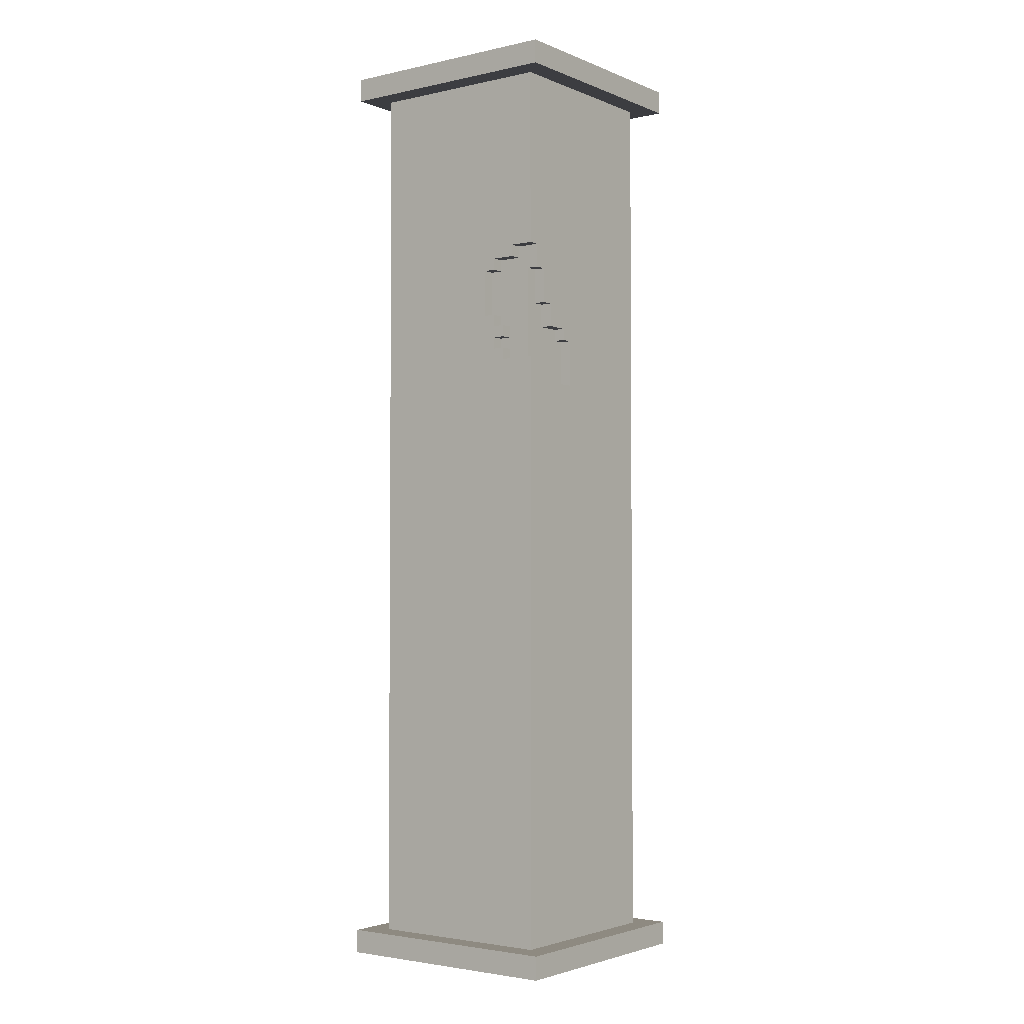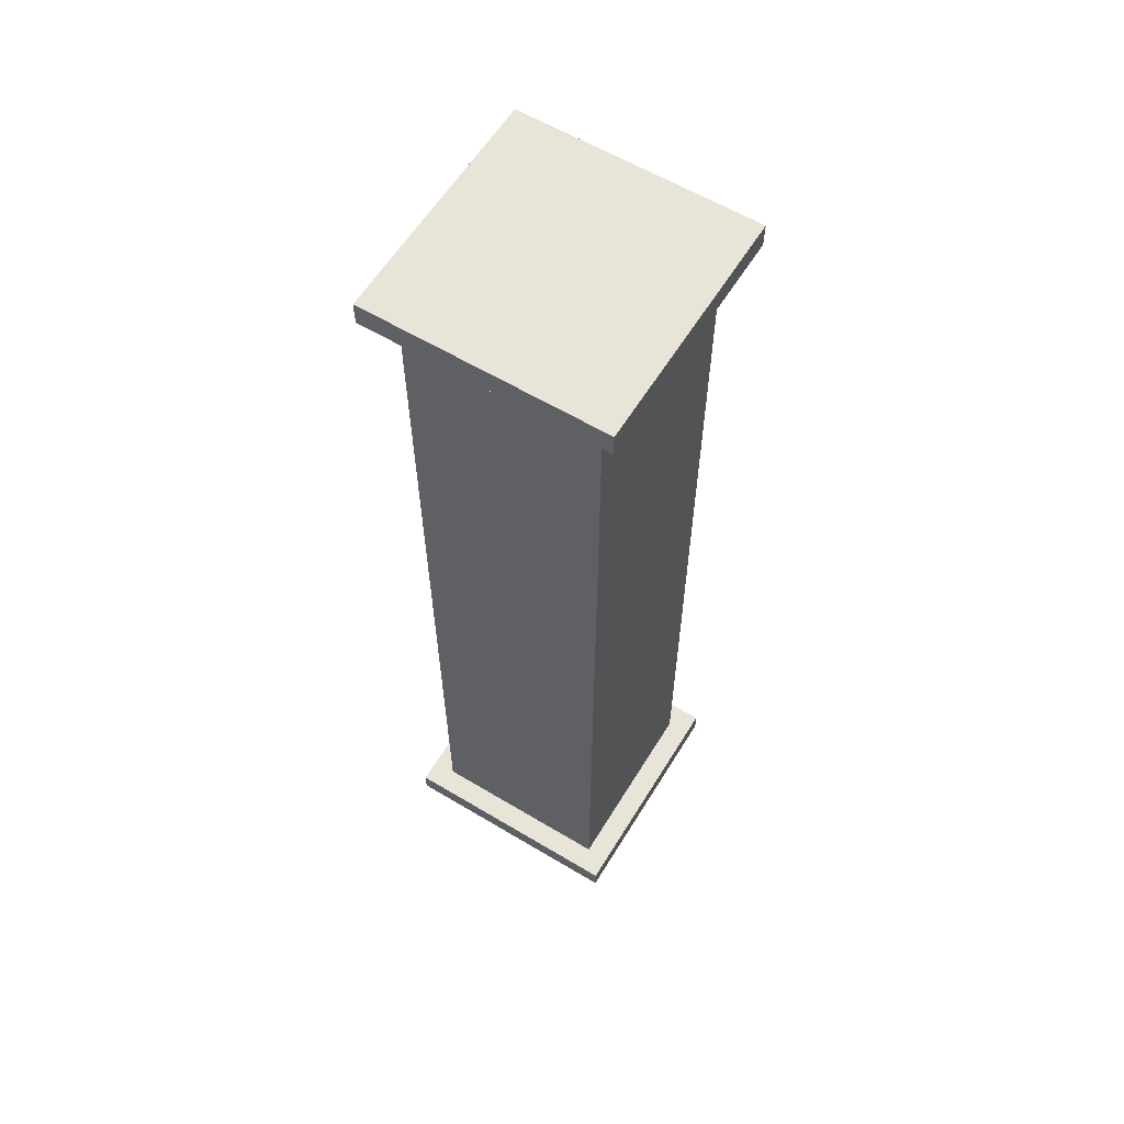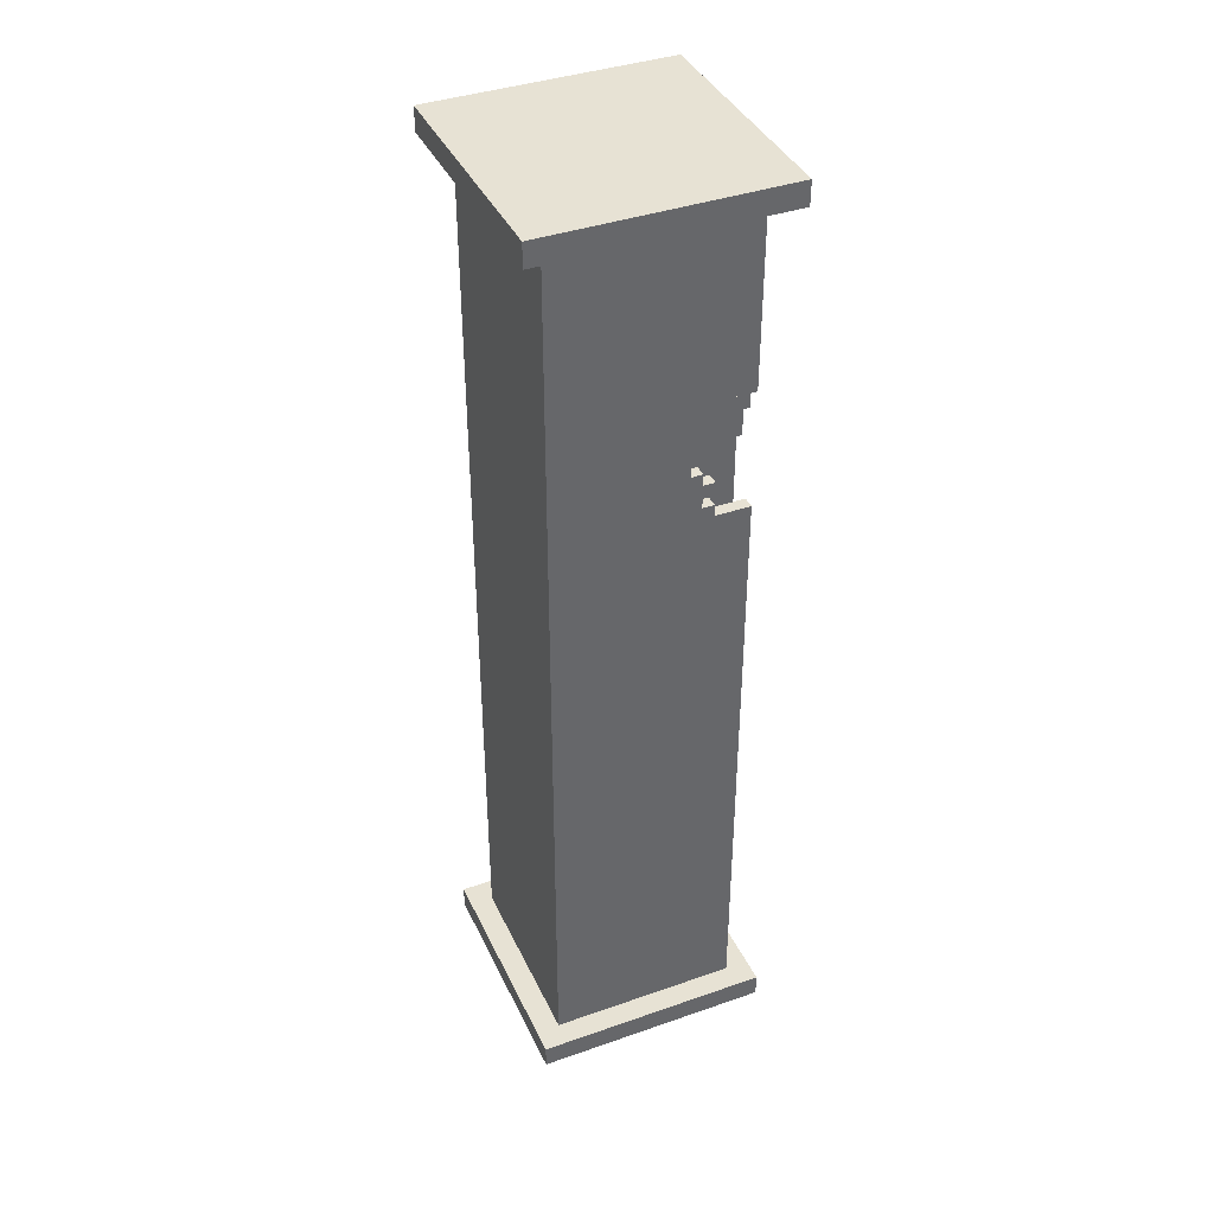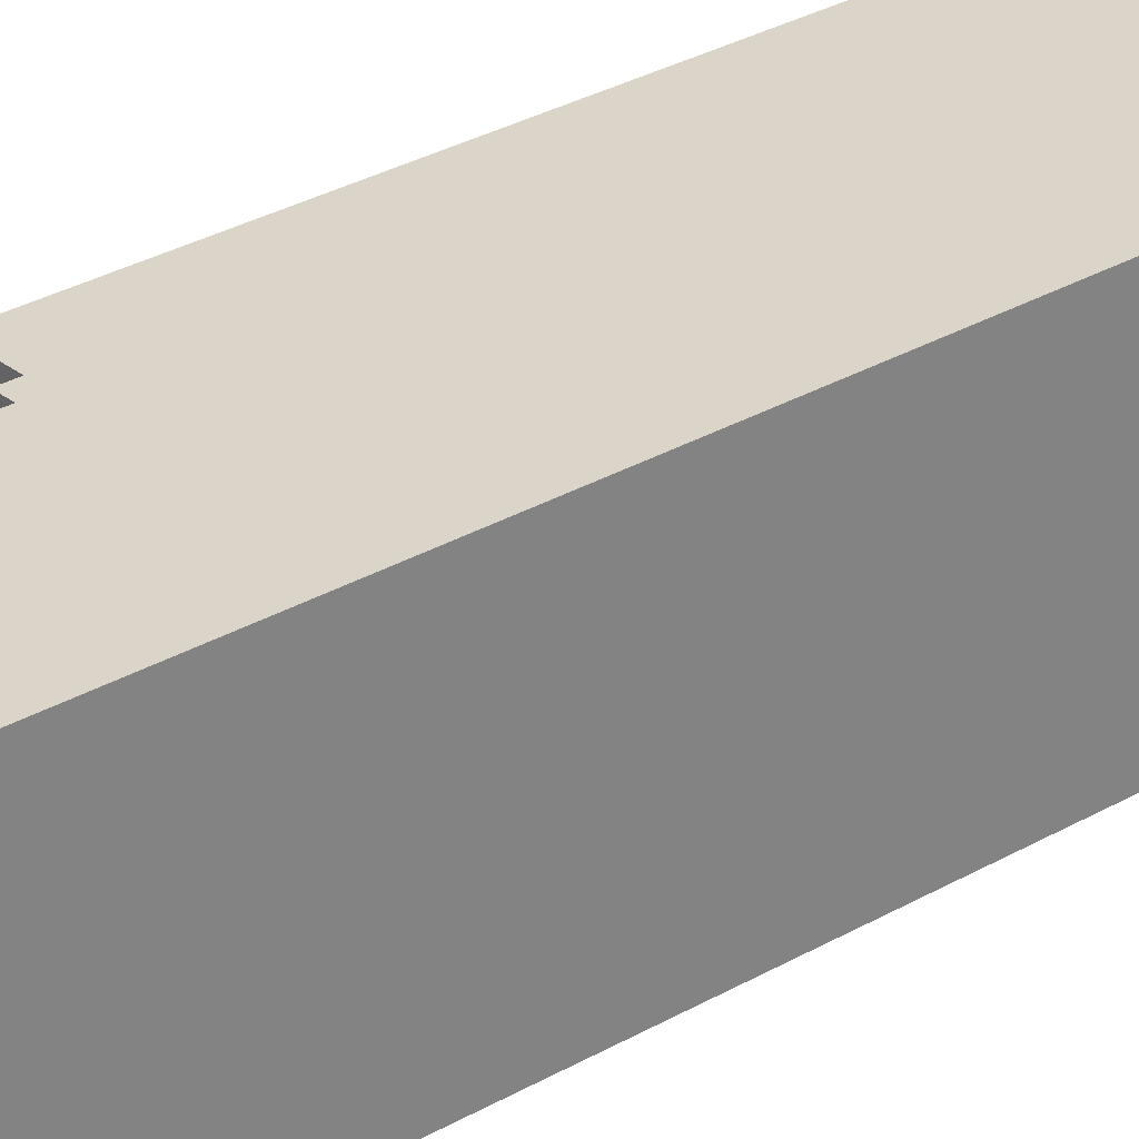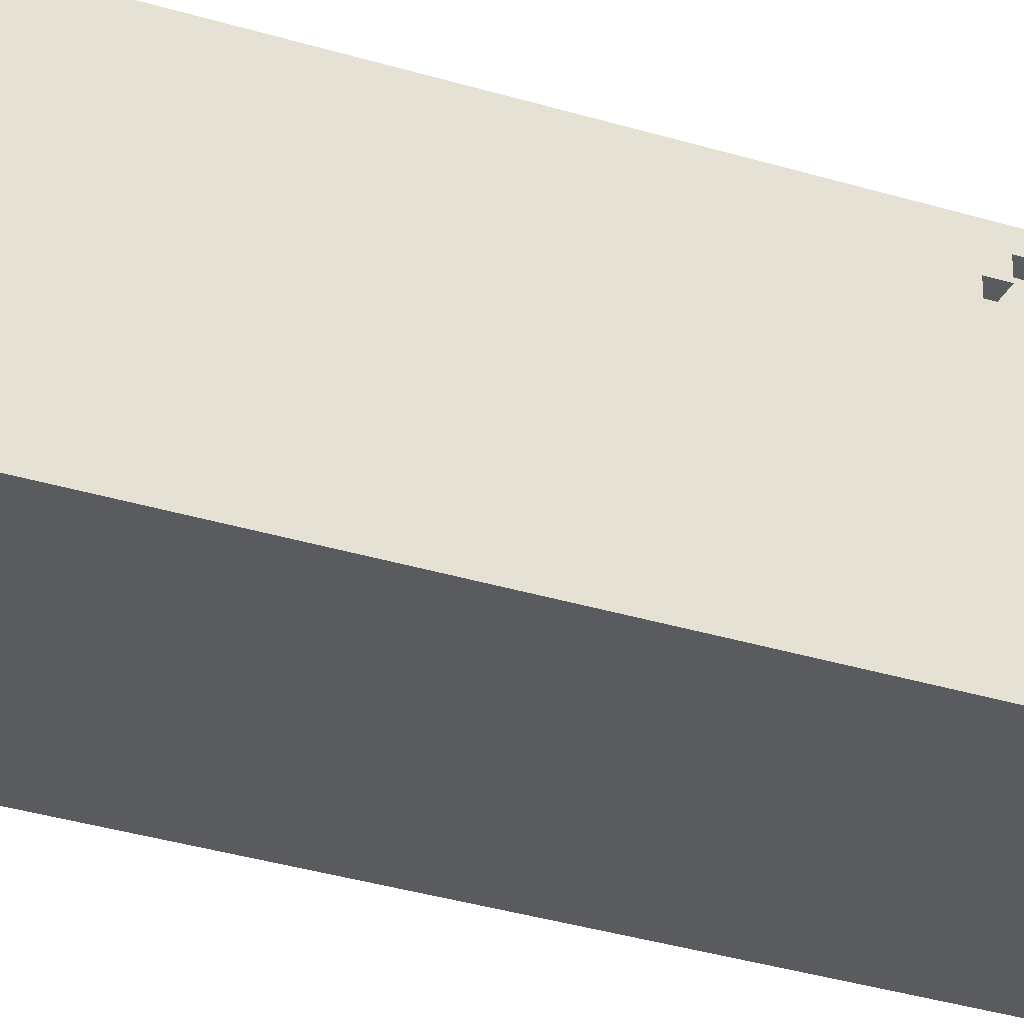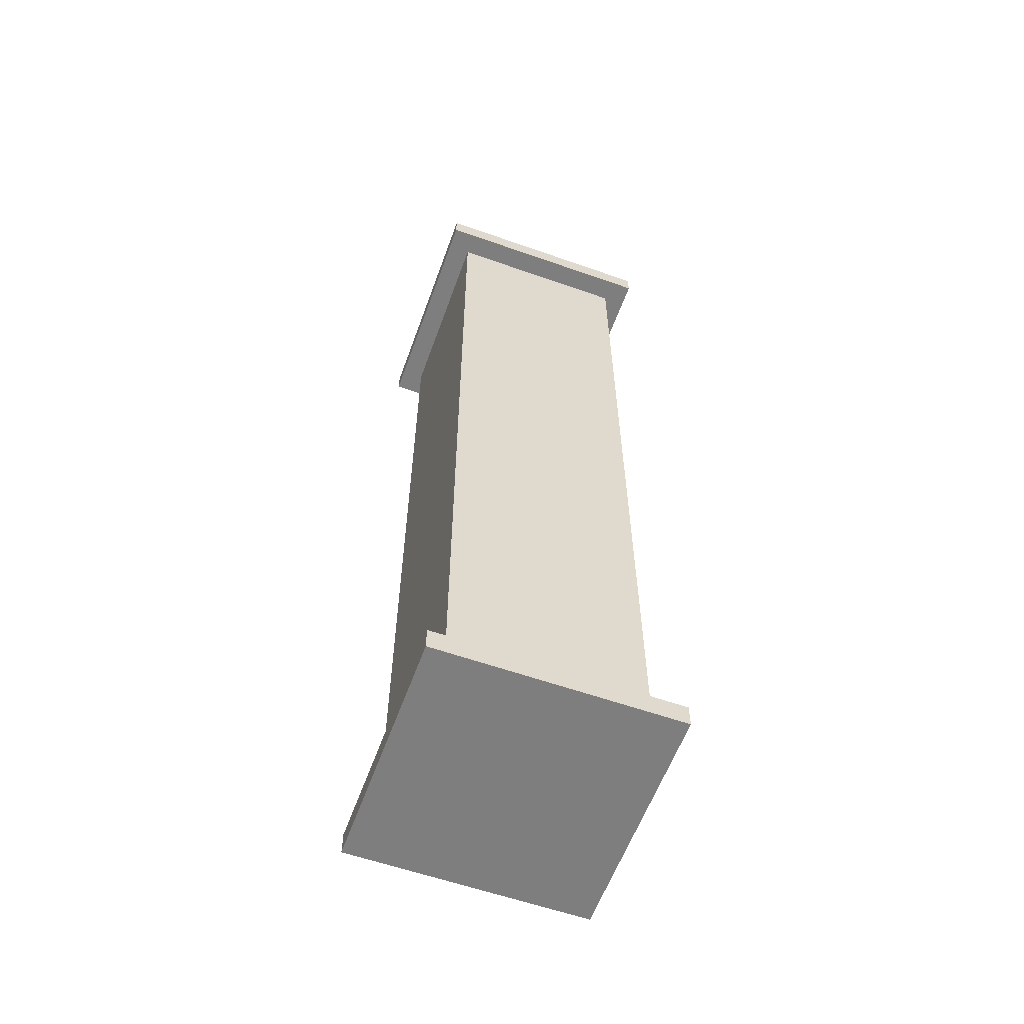
<metadata>
{"format":"obj","ext":"obj","renderer":"f3d","projection":"perspective","resolution":1024,"background":"white","views":[{"elev":-2.8,"azim":36.8,"up":"+Y"},{"elev":60.3,"azim":-148.5,"up":"+Y"},{"elev":39.7,"azim":-23.4,"up":"+Y"},{"elev":29.3,"azim":-130.9,"up":"+Z"},{"elev":-32.8,"azim":66.8,"up":"+Z"},{"elev":-59.4,"azim":-109.9,"up":"+Y"}]}
</metadata>
<code>
o
v -0.9 -4 1
v -0.9 -4 -1
v -0.9 -3.8 1
v -0.9 -3.8 -1
v -0.9 3.8 1
v -0.9 3.8 -1
v -0.9 4 1
v -0.9 4 -1
v -0.7 -3.8 0.8
v -0.7 -3.8 -0.8
v -0.7 3.8 0.8
v -0.7 3.8 -0.8
v 0.4 1.7 0.8
v 0.4 1.7 0.7
v 0.4 2.1 0.8
v 0.4 2.1 0.7
v 0.5 1.4 0.8
v 0.5 1.4 0.7
v 0.5 1.5 0.8
v 0.5 1.5 0.7
v 0.5 1.6 0.8
v 0.5 1.6 0.7
v 0.5 1.7 0.8
v 0.5 1.7 0.7
v 0.5 2.1 0.8
v 0.5 2.1 0.7
v 0.5 2.2 0.8
v 0.5 2.2 0.7
v 0.6 1.3 0.8
v 0.6 1.3 0.7
v 0.6 1.4 0.8
v 0.6 1.4 0.7
v 0.6 1.5 0.8
v 0.6 1.5 0.7
v 0.6 1.6 0.8
v 0.6 1.6 0.7
v 0.7 2.2 0.8
v 0.7 2.2 0.7
v 0.7 2.3 0.8
v 0.7 2.3 0.7
v 0.8 1.1 0.6
v 0.8 1.1 0.2
v 0.8 1.2 0.7
v 0.8 1.2 0.6
v 0.8 1.3 0.7
v 0.8 1.5 0.3
v 0.8 1.5 0.2
v 0.8 1.6 0.5
v 0.8 1.6 0.3
v 0.8 1.8 0.6
v 0.8 1.8 0.5
v 0.8 2.1 0.7
v 0.8 2.1 0.6
v 0.9 -3.8 0.8
v 0.9 -3.8 -0.8
v 0.9 1.1 0.6
v 0.9 1.1 0.2
v 0.9 1.2 0.7
v 0.9 1.2 0.6
v 0.9 1.3 0.8
v 0.9 1.3 0.7
v 0.9 1.5 0.3
v 0.9 1.5 0.2
v 0.9 1.6 0.5
v 0.9 1.6 0.3
v 0.9 1.8 0.6
v 0.9 1.8 0.5
v 0.9 2.1 0.7
v 0.9 2.1 0.6
v 0.9 2.3 0.8
v 0.9 2.3 0.7
v 0.9 2.3 0.6
v 0.9 3.8 0.8
v 0.9 3.8 -0.8
v 1.1 -4 1
v 1.1 -4 -1
v 1.1 -3.8 1
v 1.1 -3.8 -1
v 1.1 3.8 1
v 1.1 3.8 -1
v 1.1 4 1
v 1.1 4 -1
v -0.9 -4 1
v -0.9 -3.8 1
v -0.9 3.8 1
v -0.9 4 1
v 1.1 -4 1
v 1.1 -3.8 1
v 1.1 3.8 1
v 1.1 4 1
v -0.7 -3.8 0.8
v -0.7 3.8 0.8
v 0.4 1.7 0.8
v 0.4 2.1 0.8
v 0.5 1.4 0.8
v 0.5 1.5 0.8
v 0.5 1.6 0.8
v 0.5 1.7 0.8
v 0.5 2.1 0.8
v 0.5 2.2 0.8
v 0.6 1.3 0.8
v 0.6 1.4 0.8
v 0.6 1.5 0.8
v 0.6 1.6 0.8
v 0.7 2.2 0.8
v 0.7 2.3 0.8
v 0.9 -3.8 0.8
v 0.9 1.3 0.8
v 0.9 2.3 0.8
v 0.9 3.8 0.8
v 0.4 1.7 0.7
v 0.4 2.1 0.7
v 0.5 1.4 0.7
v 0.5 1.5 0.7
v 0.5 1.6 0.7
v 0.5 1.7 0.7
v 0.5 2.1 0.7
v 0.5 2.2 0.7
v 0.6 1.3 0.7
v 0.6 1.4 0.7
v 0.6 1.5 0.7
v 0.6 1.6 0.7
v 0.7 2.2 0.7
v 0.7 2.3 0.7
v 0.8 1.3 0.7
v 0.8 2.1 0.7
v 0.9 2.1 0.7
v 0.9 2.3 0.7
v 0.8 1.8 0.6
v 0.8 2.1 0.6
v 0.9 1.8 0.6
v 0.9 2.1 0.6
v 0.8 1.6 0.5
v 0.8 1.8 0.5
v 0.9 1.6 0.5
v 0.9 1.8 0.5
v 0.8 1.5 0.3
v 0.8 1.6 0.3
v 0.9 1.5 0.3
v 0.9 1.6 0.3
v 0.8 1.1 0.2
v 0.8 1.5 0.2
v 0.9 1.1 0.2
v 0.9 1.5 0.2
v 0.8 1.2 0.7
v 0.8 1.3 0.7
v 0.9 1.2 0.7
v 0.9 1.3 0.7
v 0.8 1.1 0.6
v 0.8 1.2 0.6
v 0.9 1.1 0.6
v 0.9 1.2 0.6
v -0.7 -3.8 -0.8
v -0.7 3.8 -0.8
v 0.9 -3.8 -0.8
v 0.9 3.8 -0.8
v -0.9 -4 -1
v -0.9 -3.8 -1
v -0.9 3.8 -1
v -0.9 4 -1
v 1.1 -4 -1
v 1.1 -3.8 -1
v 1.1 3.8 -1
v 1.1 4 -1
v -0.9 -4 1
v 1.1 -4 1
v -0.9 -4 -1
v 1.1 -4 -1
v 0.5 1.5 0.8
v 0.6 1.5 0.8
v 0.5 1.5 0.7
v 0.6 1.5 0.7
v 0.8 1.5 0.3
v 0.9 1.5 0.3
v 0.8 1.5 0.2
v 0.9 1.5 0.2
v 0.8 1.6 0.5
v 0.9 1.6 0.5
v 0.8 1.6 0.3
v 0.9 1.6 0.3
v 0.8 1.8 0.6
v 0.9 1.8 0.6
v 0.8 1.8 0.5
v 0.9 1.8 0.5
v 0.4 2.1 0.8
v 0.5 2.1 0.8
v 0.4 2.1 0.7
v 0.5 2.1 0.7
v 0.8 2.1 0.7
v 0.9 2.1 0.7
v 0.8 2.1 0.6
v 0.9 2.1 0.6
v 0.5 2.2 0.8
v 0.7 2.2 0.8
v 0.5 2.2 0.7
v 0.7 2.2 0.7
v 0.7 2.3 0.8
v 0.9 2.3 0.8
v 0.7 2.3 0.7
v 0.9 2.3 0.7
v -0.9 3.8 1
v 1.1 3.8 1
v -0.7 3.8 0.8
v 0.9 3.8 0.8
v -0.7 3.8 -0.8
v 0.9 3.8 -0.8
v -0.9 3.8 -1
v 1.1 3.8 -1
v -0.9 -3.8 1
v 1.1 -3.8 1
v -0.7 -3.8 0.8
v 0.9 -3.8 0.8
v -0.7 -3.8 -0.8
v 0.9 -3.8 -0.8
v -0.9 -3.8 -1
v 1.1 -3.8 -1
v 0.8 1.1 0.6
v 0.9 1.1 0.6
v 0.8 1.1 0.2
v 0.9 1.1 0.2
v 0.8 1.2 0.7
v 0.9 1.2 0.7
v 0.8 1.2 0.6
v 0.9 1.2 0.6
v 0.6 1.3 0.8
v 0.9 1.3 0.8
v 0.6 1.3 0.7
v 0.8 1.3 0.7
v 0.9 1.3 0.7
v 0.5 1.4 0.8
v 0.6 1.4 0.8
v 0.5 1.4 0.7
v 0.6 1.4 0.7
v 0.5 1.6 0.8
v 0.6 1.6 0.8
v 0.5 1.6 0.7
v 0.6 1.6 0.7
v 0.4 1.7 0.8
v 0.5 1.7 0.8
v 0.4 1.7 0.7
v 0.5 1.7 0.7
v -0.9 4 1
v 1.1 4 1
v -0.9 4 -1
v 1.1 4 -1
f 3 2 1
f 4 2 3
f 7 6 5
f 8 6 7
f 11 10 9
f 12 10 11
f 13 14 15
f 15 14 16
f 17 18 19
f 19 18 20
f 21 22 23
f 23 22 24
f 25 26 27
f 27 26 28
f 29 30 31
f 31 30 32
f 33 34 35
f 35 34 36
f 37 38 39
f 39 38 40
f 41 42 44
f 43 44 45
f 44 42 46
f 45 44 46
f 46 42 47
f 45 46 48
f 48 46 49
f 45 48 50
f 50 48 51
f 45 50 52
f 52 50 53
f 54 55 56
f 56 55 57
f 54 56 58
f 58 56 59
f 54 58 60
f 60 58 61
f 57 55 63
f 62 63 65
f 64 65 67
f 66 67 69
f 68 69 71
f 69 67 72
f 71 69 72
f 70 71 73
f 71 72 73
f 63 55 74
f 73 72 74
f 65 63 74
f 67 65 74
f 72 67 74
f 75 76 77
f 77 76 78
f 79 80 81
f 81 80 82
f 87 84 83
f 88 84 87
f 89 86 85
f 90 86 89
f 93 92 91
f 94 92 93
f 95 93 91
f 96 93 95
f 97 93 96
f 98 93 97
f 99 92 94
f 100 92 99
f 101 95 91
f 102 95 101
f 103 97 96
f 104 97 103
f 105 92 100
f 106 92 105
f 107 101 91
f 108 101 107
f 109 92 106
f 110 92 109
f 116 112 111
f 117 112 116
f 120 114 113
f 121 114 120
f 122 118 117
f 122 116 115
f 122 117 116
f 123 121 120
f 123 122 121
f 123 118 122
f 123 120 119
f 125 123 119
f 125 124 123
f 126 124 125
f 127 124 126
f 128 124 127
f 131 130 129
f 132 130 131
f 135 134 133
f 136 134 135
f 139 138 137
f 140 138 139
f 143 142 141
f 144 142 143
f 145 146 147
f 147 146 148
f 149 150 151
f 151 150 152
f 153 154 155
f 155 154 156
f 157 158 161
f 161 158 162
f 159 160 163
f 163 160 164
f 167 166 165
f 168 166 167
f 171 170 169
f 172 170 171
f 175 174 173
f 176 174 175
f 179 178 177
f 180 178 179
f 183 182 181
f 184 182 183
f 187 186 185
f 188 186 187
f 191 190 189
f 192 190 191
f 195 194 193
f 196 194 195
f 199 198 197
f 200 198 199
f 203 202 201
f 204 202 203
f 205 203 201
f 206 202 204
f 207 205 201
f 207 206 205
f 208 202 206
f 208 206 207
f 209 210 211
f 211 210 212
f 209 211 213
f 212 210 214
f 209 213 215
f 213 214 215
f 214 210 216
f 215 214 216
f 217 218 219
f 219 218 220
f 221 222 223
f 223 222 224
f 225 226 227
f 227 226 228
f 228 226 229
f 230 231 232
f 232 231 233
f 234 235 236
f 236 235 237
f 238 239 240
f 240 239 241
f 242 243 244
f 244 243 245

</code>
